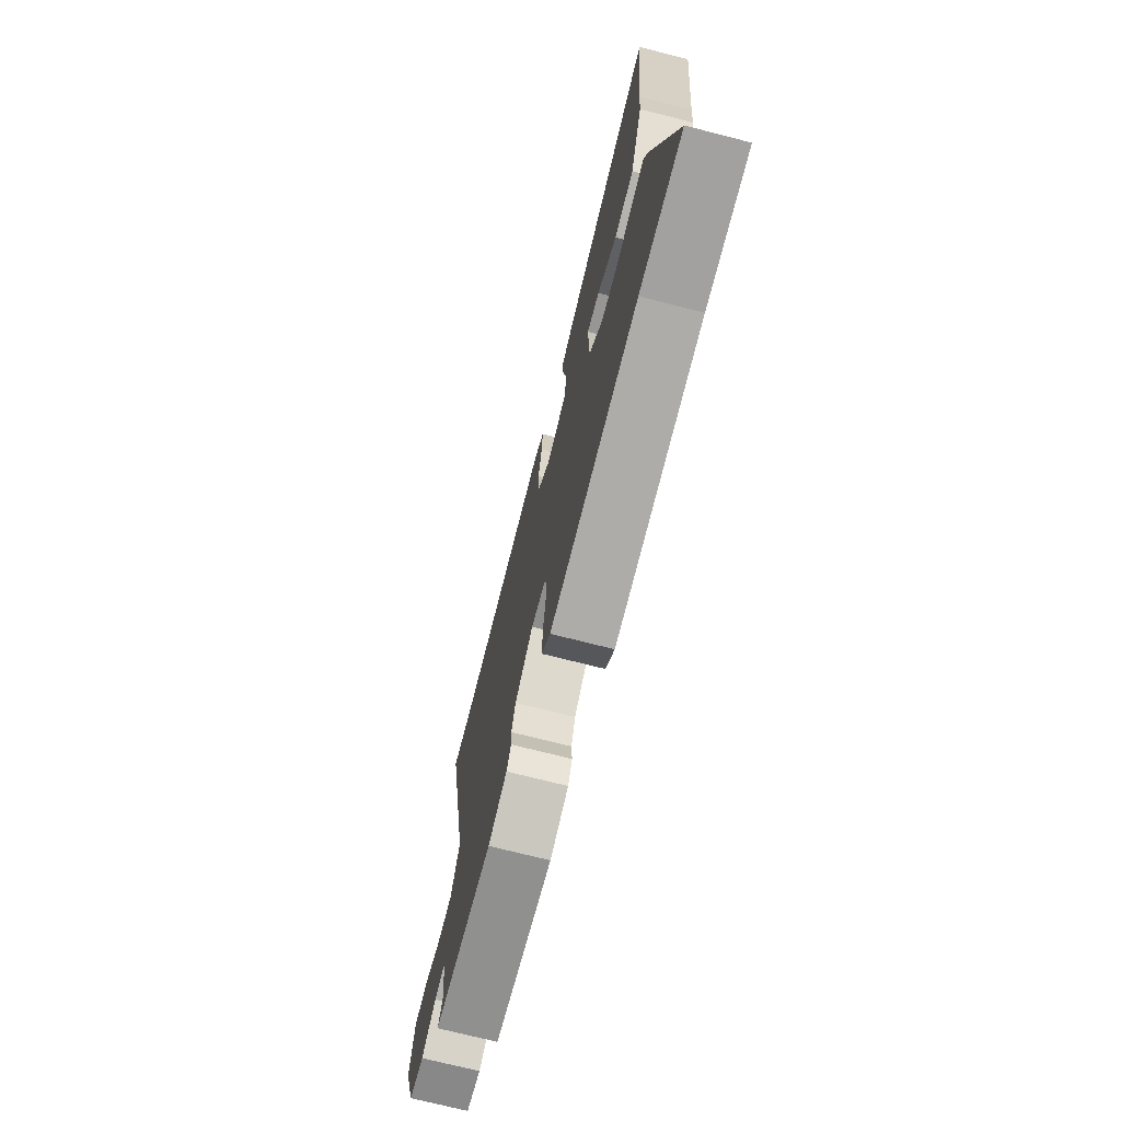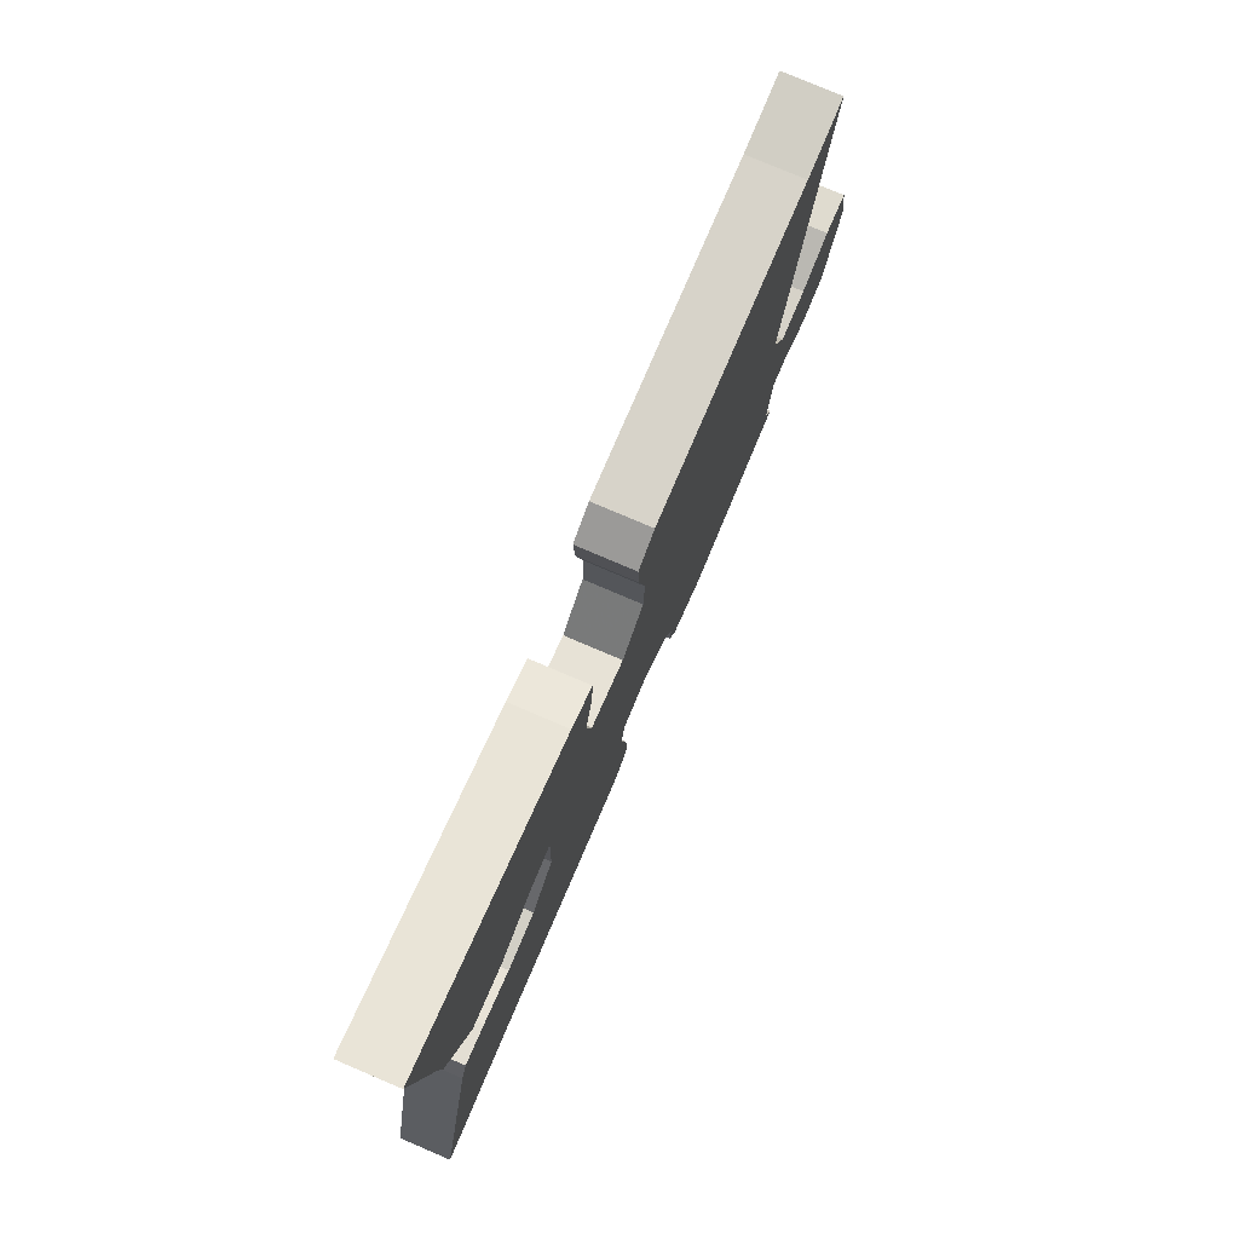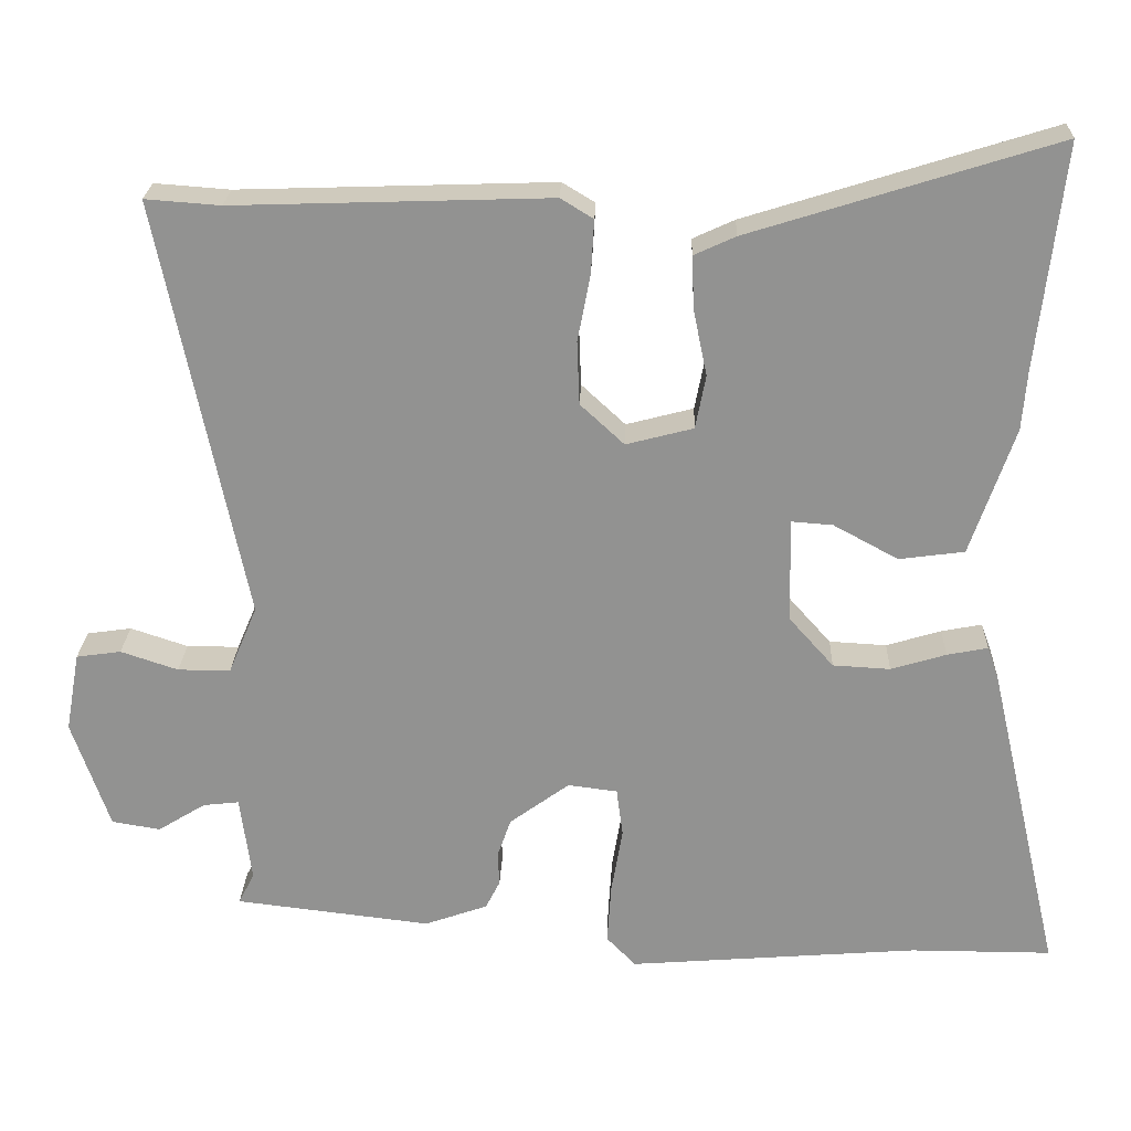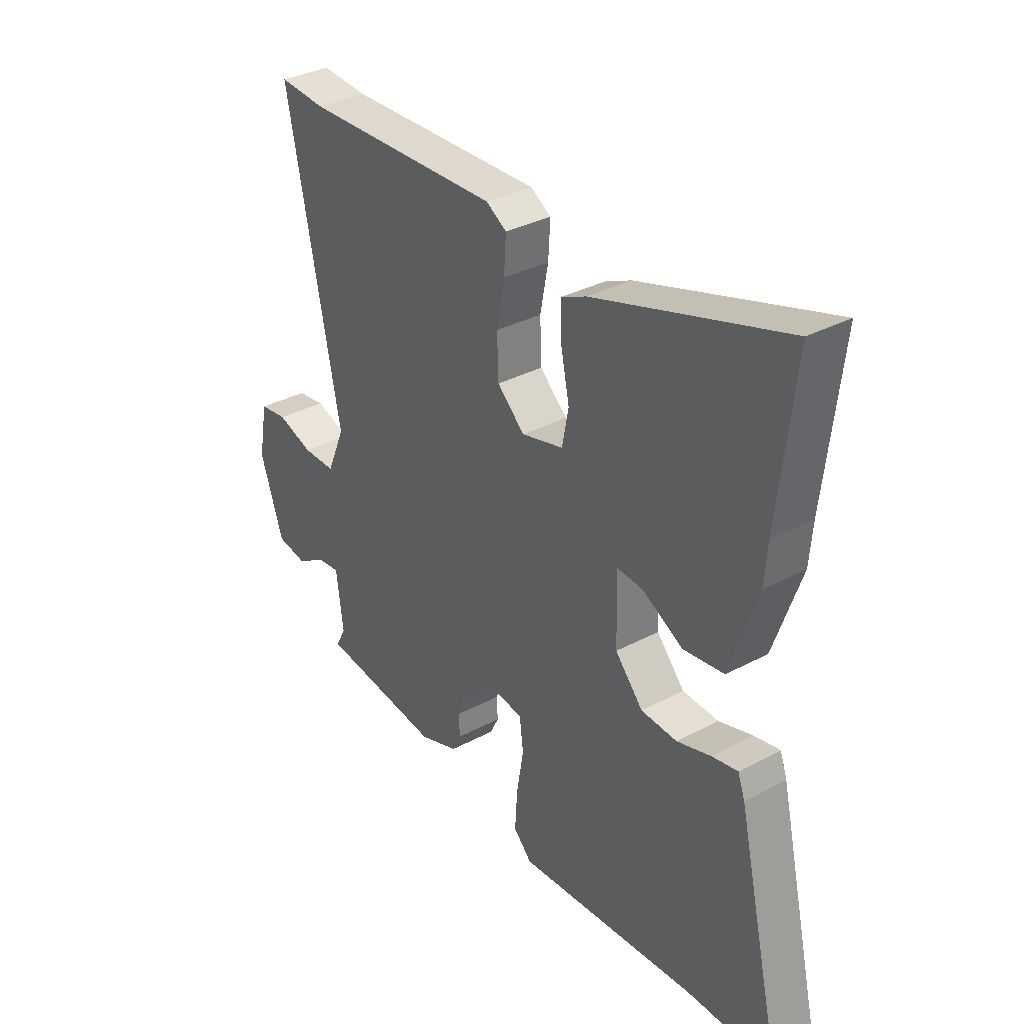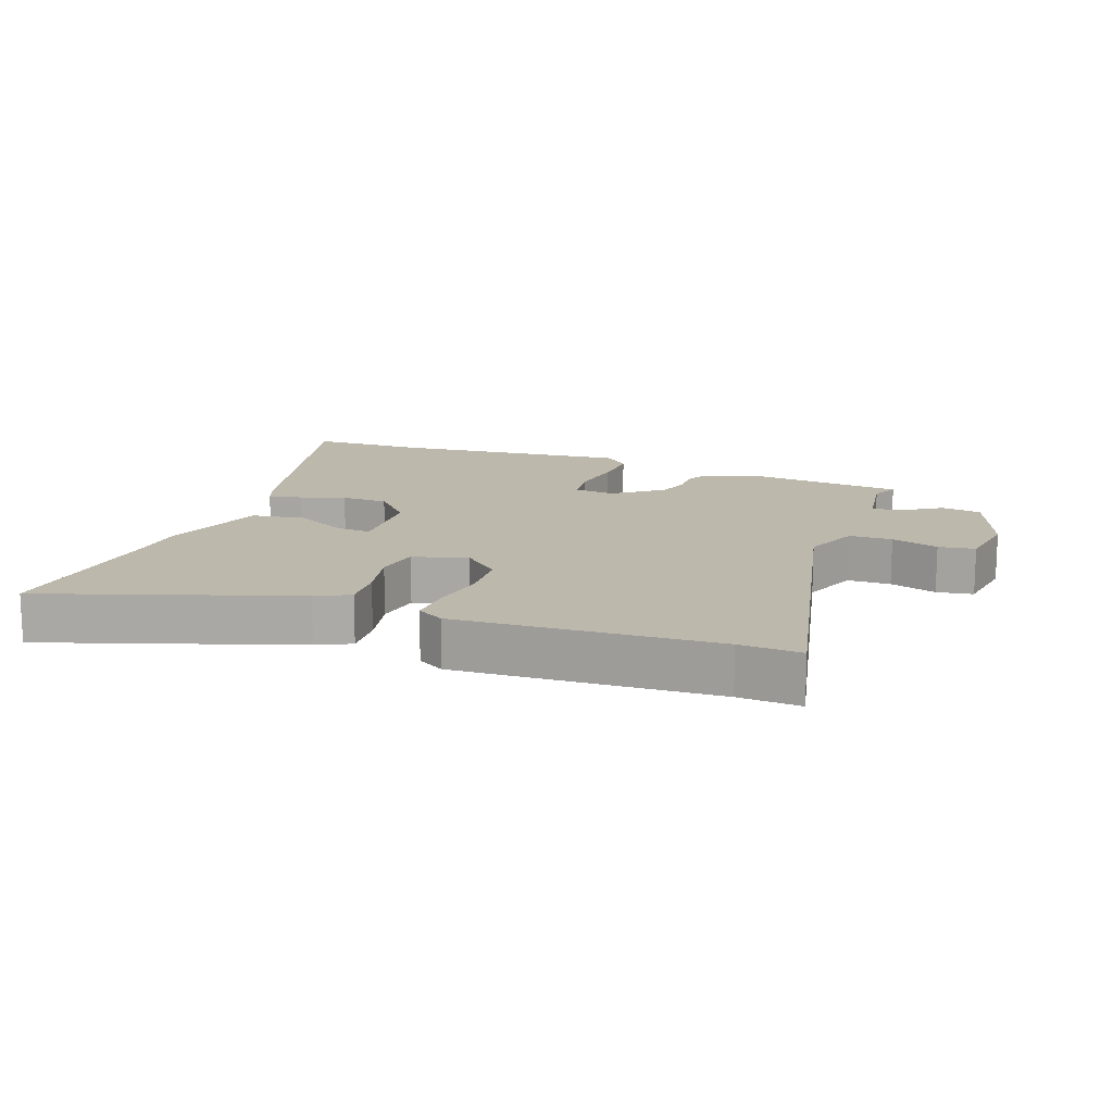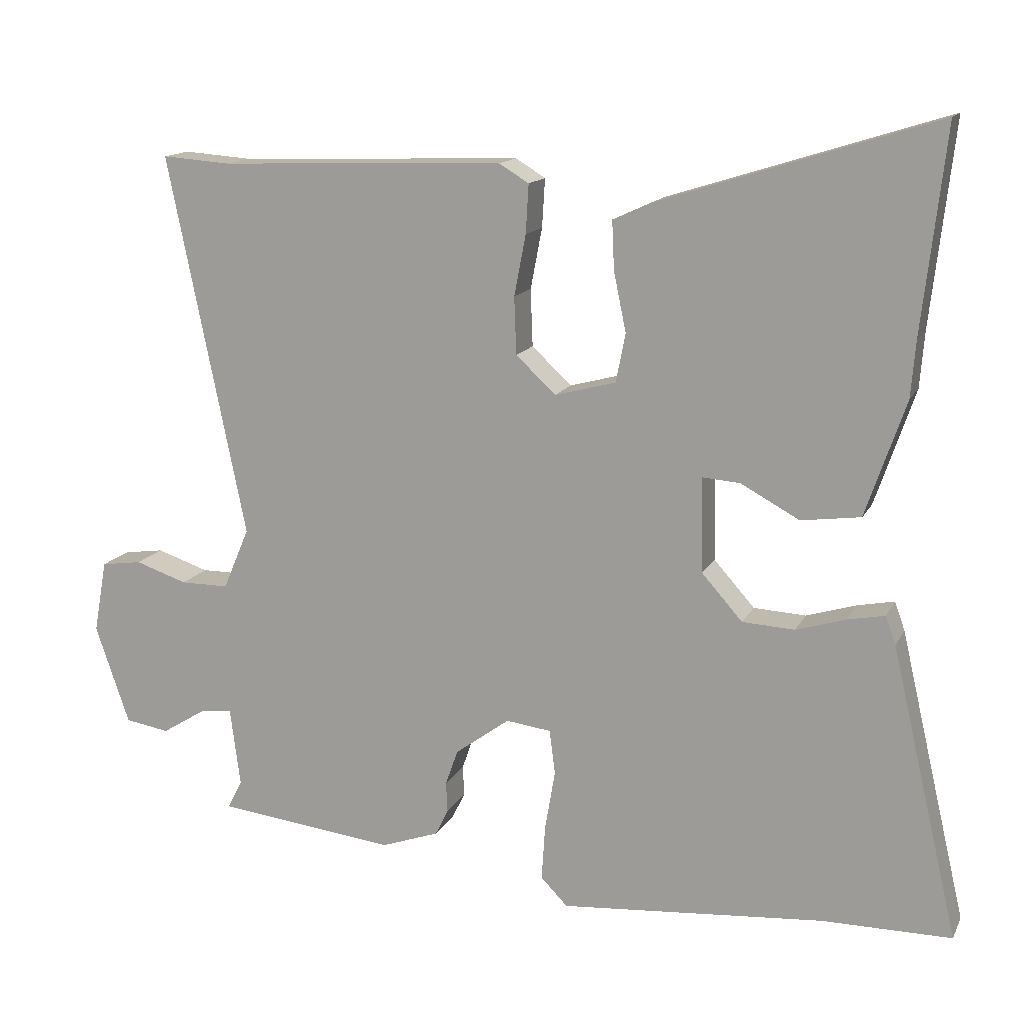
<metadata>
{"format":"obj","ext":"obj","renderer":"f3d","projection":"perspective","resolution":1024,"background":"white","views":[{"elev":-72.2,"azim":-104.3,"up":"+Z"},{"elev":78.4,"azim":-66.9,"up":"+Z"},{"elev":23.5,"azim":-178.0,"up":"+Z"},{"elev":33.8,"azim":-126.0,"up":"+Z"},{"elev":14.6,"azim":19.1,"up":"+Y"},{"elev":14.1,"azim":-161.3,"up":"+Z"}]}
</metadata>
<code>
v -0.478 0.07 0.305
v -0.51 0.07 0.587
v -0.127 0.07 0.467
v -0.075 0.07 0.443
v -0.078 0.07 0.376
v -0.095 0.07 0.294
v -0.082 0.07 0.227
v 0.002 0.07 0.205
v 0.057 0.07 0.256
v 0.06 0.07 0.335
v 0.044 0.07 0.419
v 0.04 0.07 0.486
v 0.081 0.07 0.511
v 0.476 0.07 0.498
v 0.57 0.07 0.505
v 0.462 0.07 -0.022
v 0.498 0.07 -0.107
v 0.564 0.07 -0.107
v 0.636 0.07 -0.083
v 0.692 0.07 -0.091
v 0.71 0.07 -0.191
v 0.663 0.07 -0.328
v 0.602 0.07 -0.338
v 0.542 0.07 -0.301
v 0.497 0.07 -0.296
v 0.483 0.07 -0.405
v 0.503 0.07 -0.444
v 0.257 0.07 -0.473
v 0.178 0.07 -0.445
v 0.16 0.07 -0.409
v 0.162 0.07 -0.367
v 0.145 0.07 -0.318
v 0.07 0.07 -0.263
v 0.008 0.07 -0.271
v 0 0.07 -0.332
v 0.014 0.07 -0.415
v 0.019 0.07 -0.491
v -0.018 0.07 -0.529
v -0.382 0.07 -0.5
v -0.56 0.07 -0.5
v -0.467 0.07 -0.099
v -0.453 0.07 -0.06
v -0.402 0.07 -0.07
v -0.333 0.07 -0.091
v -0.261 0.07 -0.087
v -0.205 0.07 -0.024
v -0.202 0.07 0.107
v -0.254 0.07 0.103
v -0.335 0.07 0.059
v -0.417 0.07 0.07
v -0.472 0.07 0.23
v -0.478 0 0.305
v -0.51 0 0.587
v -0.127 0 0.467
v -0.075 0 0.443
v -0.078 0 0.376
v -0.095 0 0.294
v -0.082 0 0.227
v 0.002 0 0.205
v 0.057 0 0.256
v 0.06 0 0.335
v 0.044 0 0.419
v 0.04 0 0.486
v 0.081 0 0.511
v 0.476 0 0.498
v 0.57 0 0.505
v 0.462 0 -0.022
v 0.498 0 -0.107
v 0.564 0 -0.107
v 0.636 0 -0.083
v 0.692 0 -0.091
v 0.71 0 -0.191
v 0.663 0 -0.328
v 0.602 0 -0.338
v 0.542 0 -0.301
v 0.497 0 -0.296
v 0.483 0 -0.405
v 0.503 0 -0.444
v 0.257 0 -0.473
v 0.178 0 -0.445
v 0.16 0 -0.409
v 0.162 0 -0.367
v 0.145 0 -0.318
v 0.07 0 -0.263
v 0.008 0 -0.271
v 0 0 -0.332
v 0.014 0 -0.415
v 0.019 0 -0.491
v -0.018 0 -0.529
v -0.382 0 -0.5
v -0.56 0 -0.5
v -0.467 0 -0.099
v -0.453 0 -0.06
v -0.402 0 -0.07
v -0.333 0 -0.091
v -0.261 0 -0.087
v -0.205 0 -0.024
v -0.202 0 0.107
v -0.254 0 0.103
v -0.335 0 0.059
v -0.417 0 0.07
v -0.472 0 0.23
f 50 51 1
f 49 50 1
f 48 49 1
f 4 5 6
f 3 4 6
f 2 3 6
f 1 2 6
f 48 1 6
f 47 48 6
f 46 47 6 7
f 42 43 44
f 41 42 44
f 40 41 44
f 39 40 44
f 39 44 45
f 38 39 45
f 37 38 45
f 36 37 45
f 35 36 45
f 34 35 45 46
f 29 30 31
f 28 29 31
f 27 28 31
f 26 27 31
f 25 26 31 32
f 22 23 24
f 21 22 24
f 20 21 24
f 19 20 24
f 18 19 24
f 17 18 24 25
f 25 32 33
f 17 25 33
f 16 17 33
f 12 13 14
f 11 12 14
f 10 11 14
f 15 16 33
f 14 15 33
f 10 14 33
f 9 10 33
f 46 7 8
f 33 34 46
f 9 33 46
f 8 9 46
f 52 102 101
f 52 101 100
f 52 100 99
f 57 56 55
f 57 55 54
f 57 54 53
f 57 53 52
f 57 52 99
f 57 99 98
f 58 57 98 97
f 95 94 93
f 95 93 92
f 95 92 91
f 95 91 90
f 96 95 90
f 96 90 89
f 96 89 88
f 96 88 87
f 96 87 86
f 97 96 86 85
f 82 81 80
f 82 80 79
f 82 79 78
f 82 78 77
f 83 82 77 76
f 75 74 73
f 75 73 72
f 75 72 71
f 75 71 70
f 75 70 69
f 76 75 69 68
f 84 83 76
f 84 76 68
f 84 68 67
f 65 64 63
f 65 63 62
f 65 62 61
f 84 67 66
f 84 66 65
f 84 65 61
f 84 61 60
f 59 58 97
f 97 85 84
f 97 84 60
f 97 60 59
f 1 52 53 2
f 2 53 54 3
f 3 54 55 4
f 4 55 56 5
f 5 56 57 6
f 6 57 58 7
f 7 58 59 8
f 8 59 60 9
f 9 60 61 10
f 10 61 62 11
f 11 62 63 12
f 12 63 64 13
f 13 64 65 14
f 14 65 66 15
f 15 66 67 16
f 16 67 68 17
f 17 68 69 18
f 18 69 70 19
f 19 70 71 20
f 20 71 72 21
f 21 72 73 22
f 22 73 74 23
f 23 74 75 24
f 24 75 76 25
f 25 76 77 26
f 26 77 78 27
f 27 78 79 28
f 28 79 80 29
f 29 80 81 30
f 30 81 82 31
f 31 82 83 32
f 32 83 84 33
f 33 84 85 34
f 34 85 86 35
f 35 86 87 36
f 36 87 88 37
f 37 88 89 38
f 38 89 90 39
f 39 90 91 40
f 40 91 92 41
f 41 92 93 42
f 42 93 94 43
f 43 94 95 44
f 44 95 96 45
f 45 96 97 46
f 46 97 98 47
f 47 98 99 48
f 48 99 100 49
f 49 100 101 50
f 50 101 102 51
f 51 102 52 1

</code>
